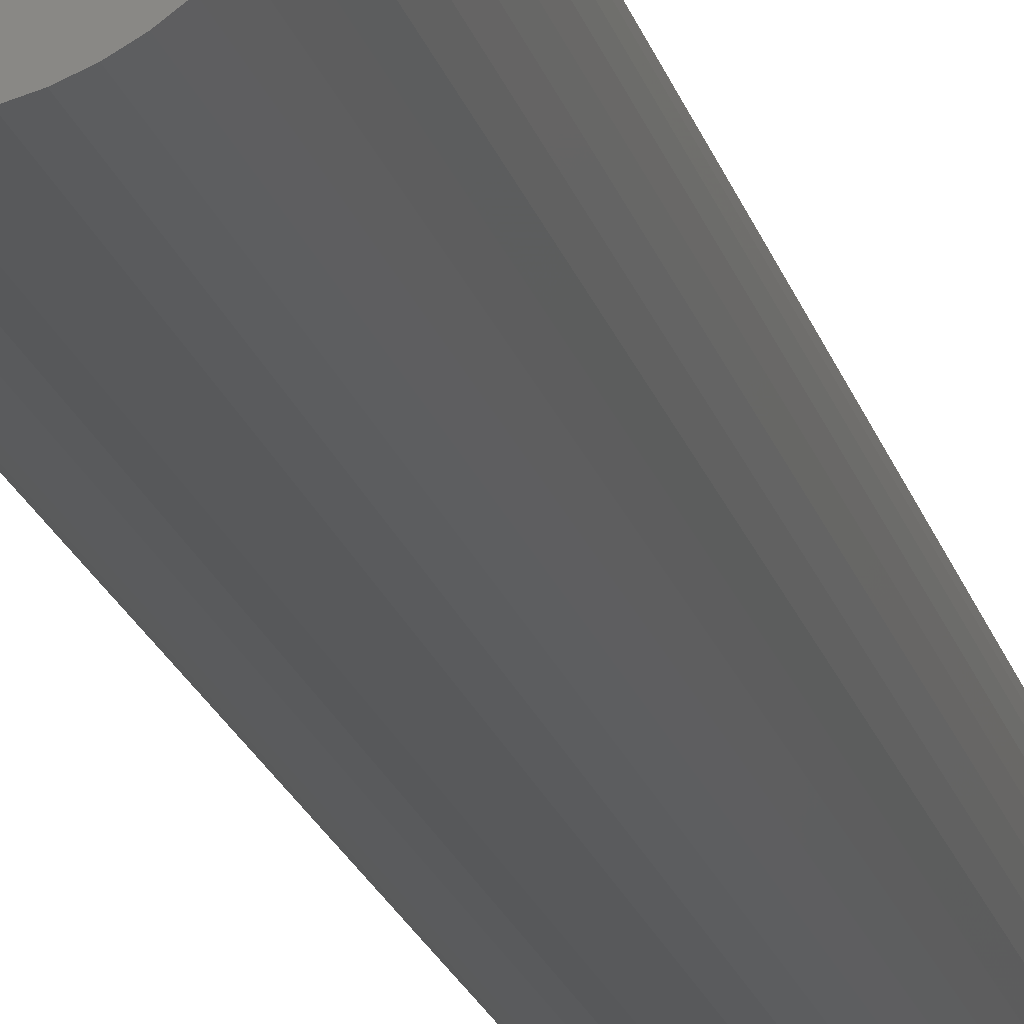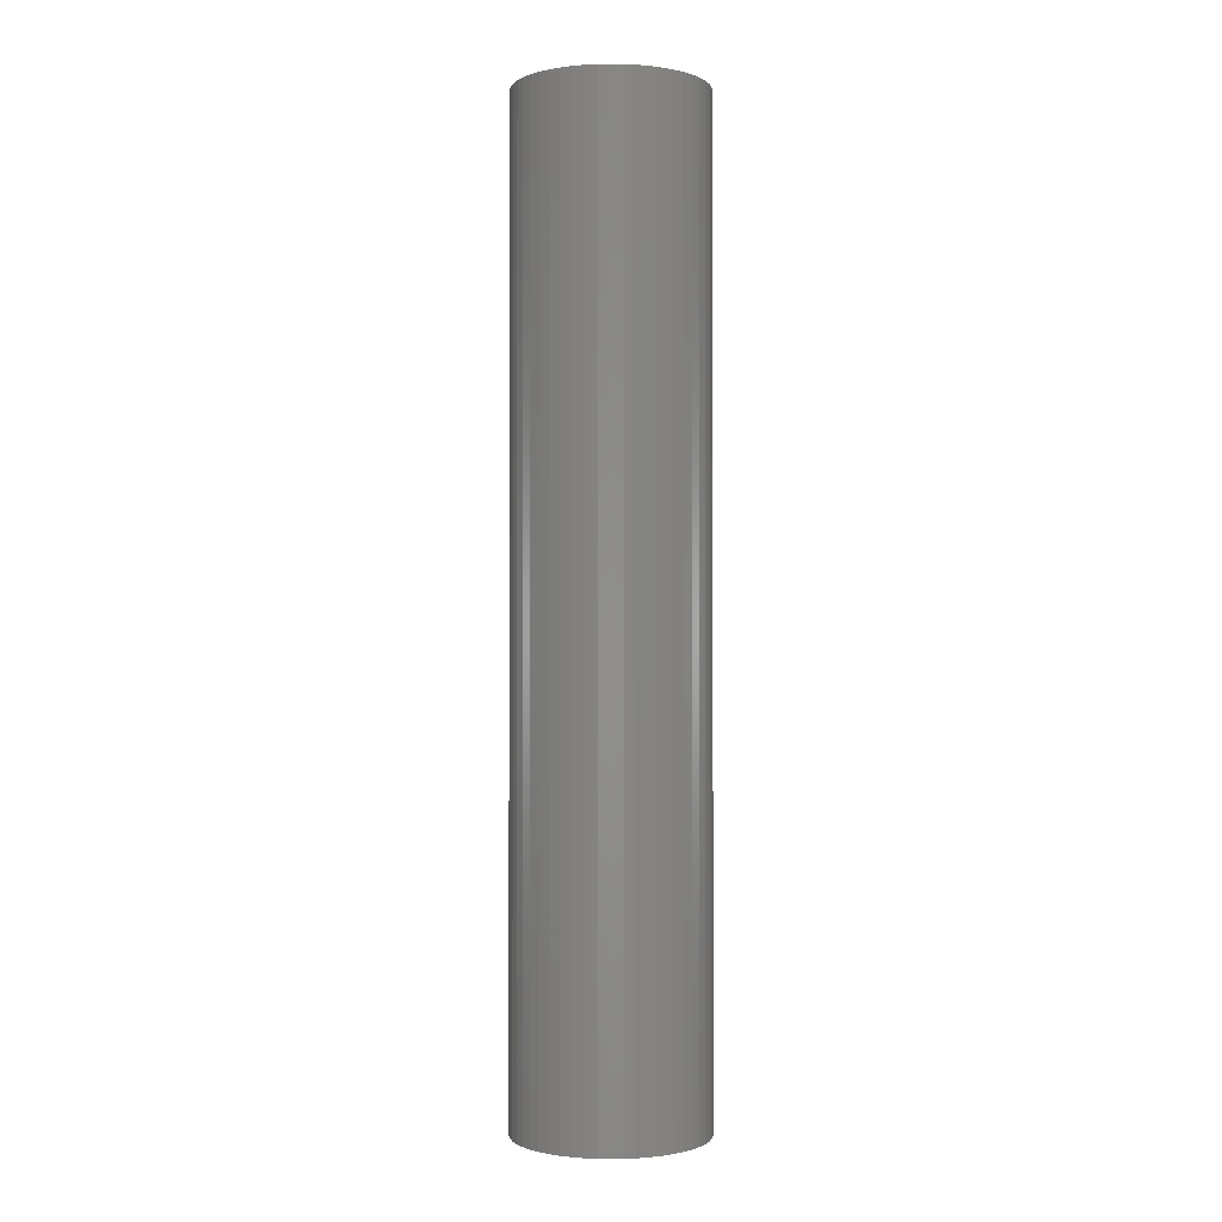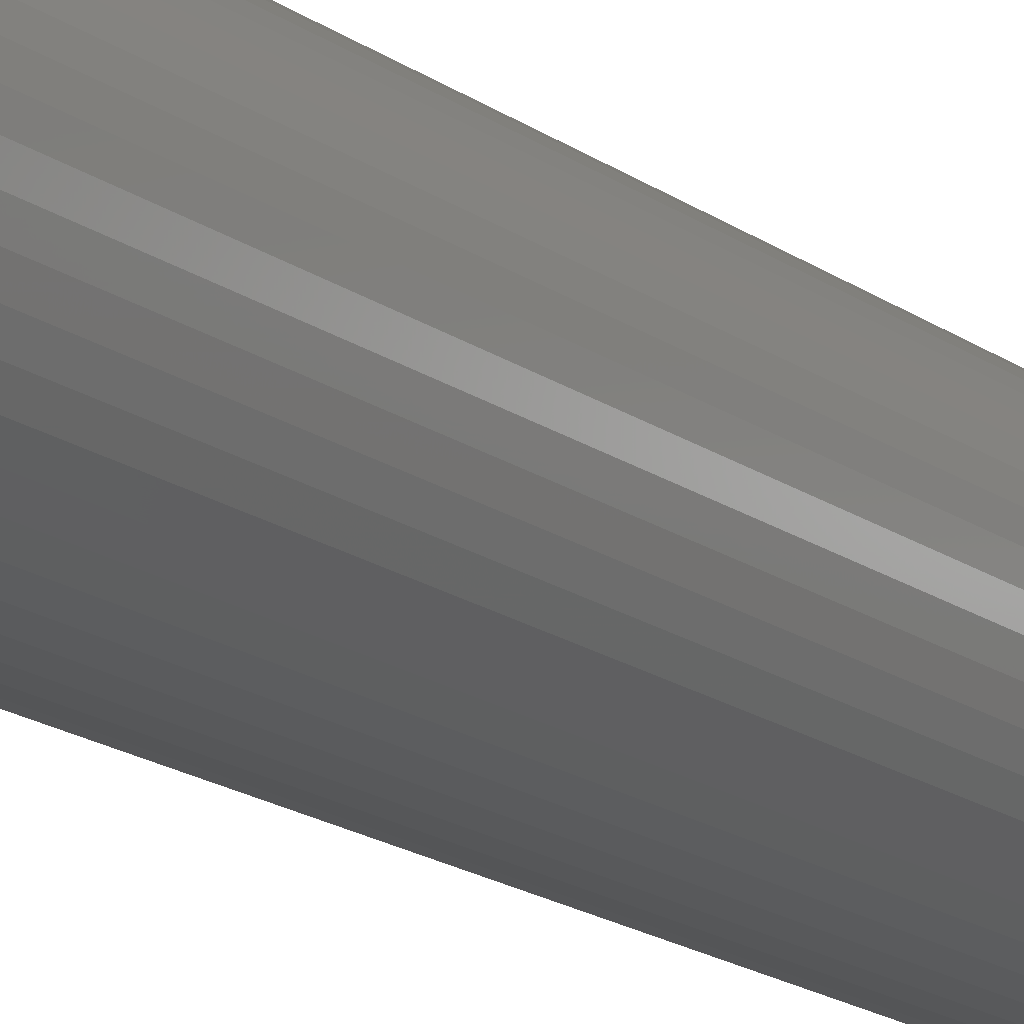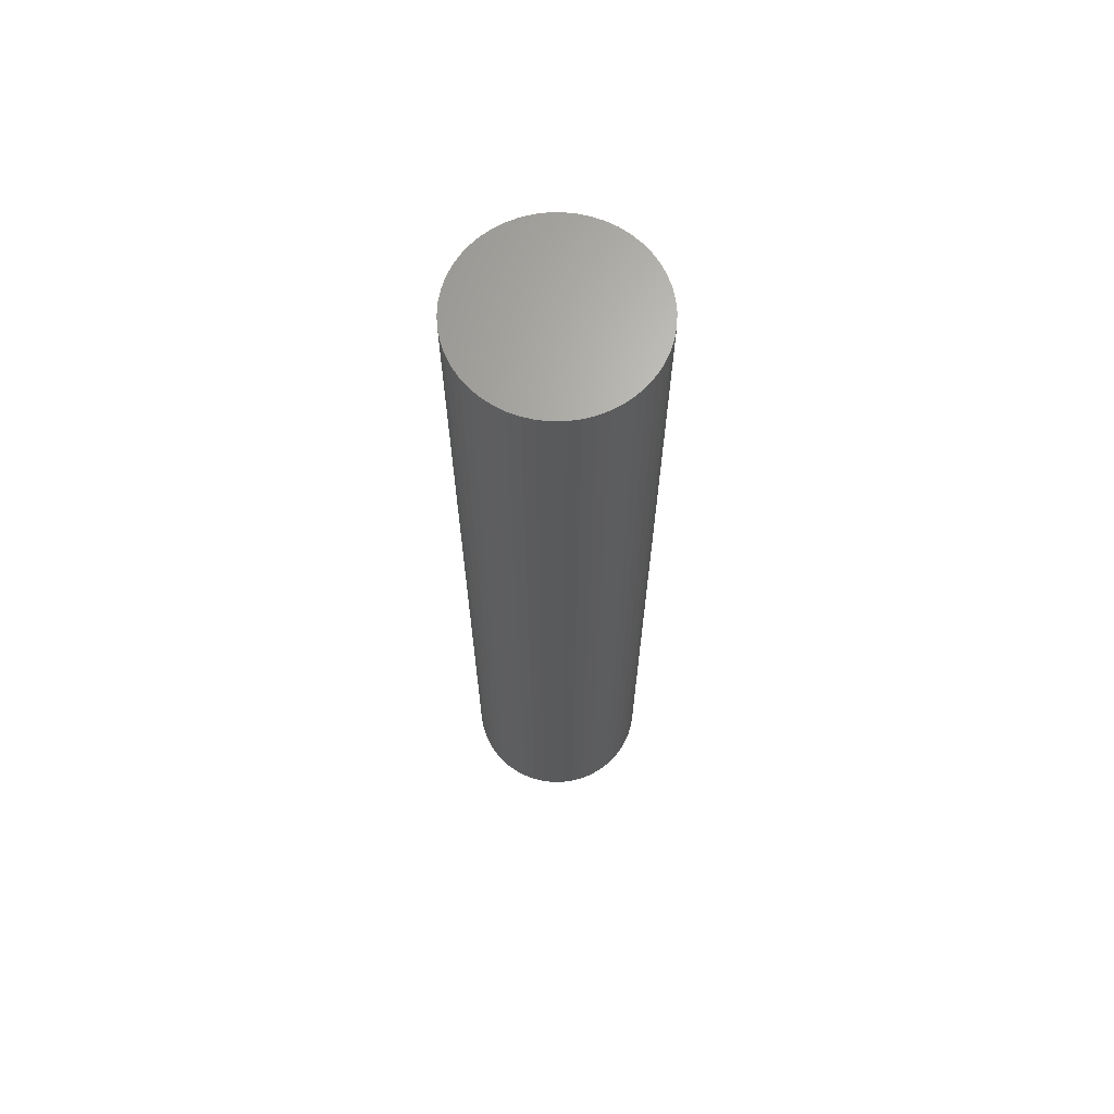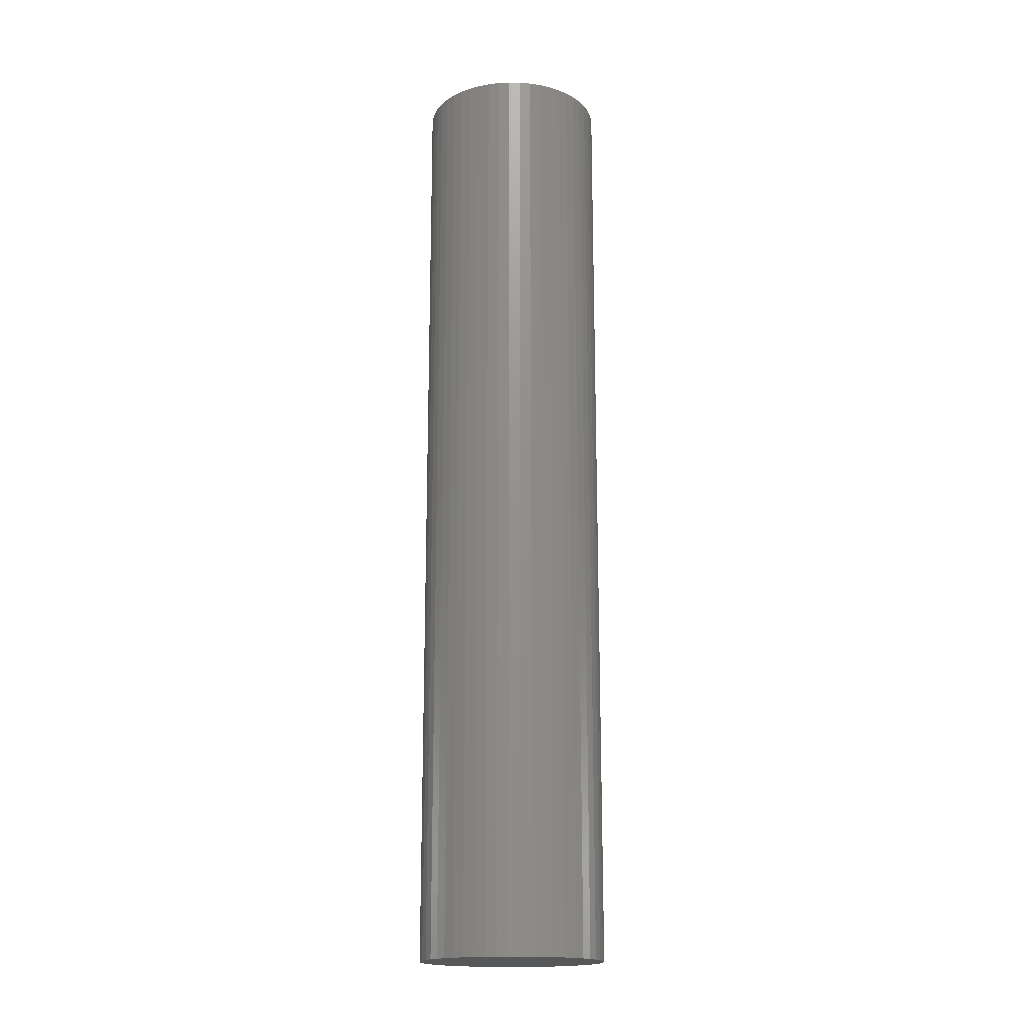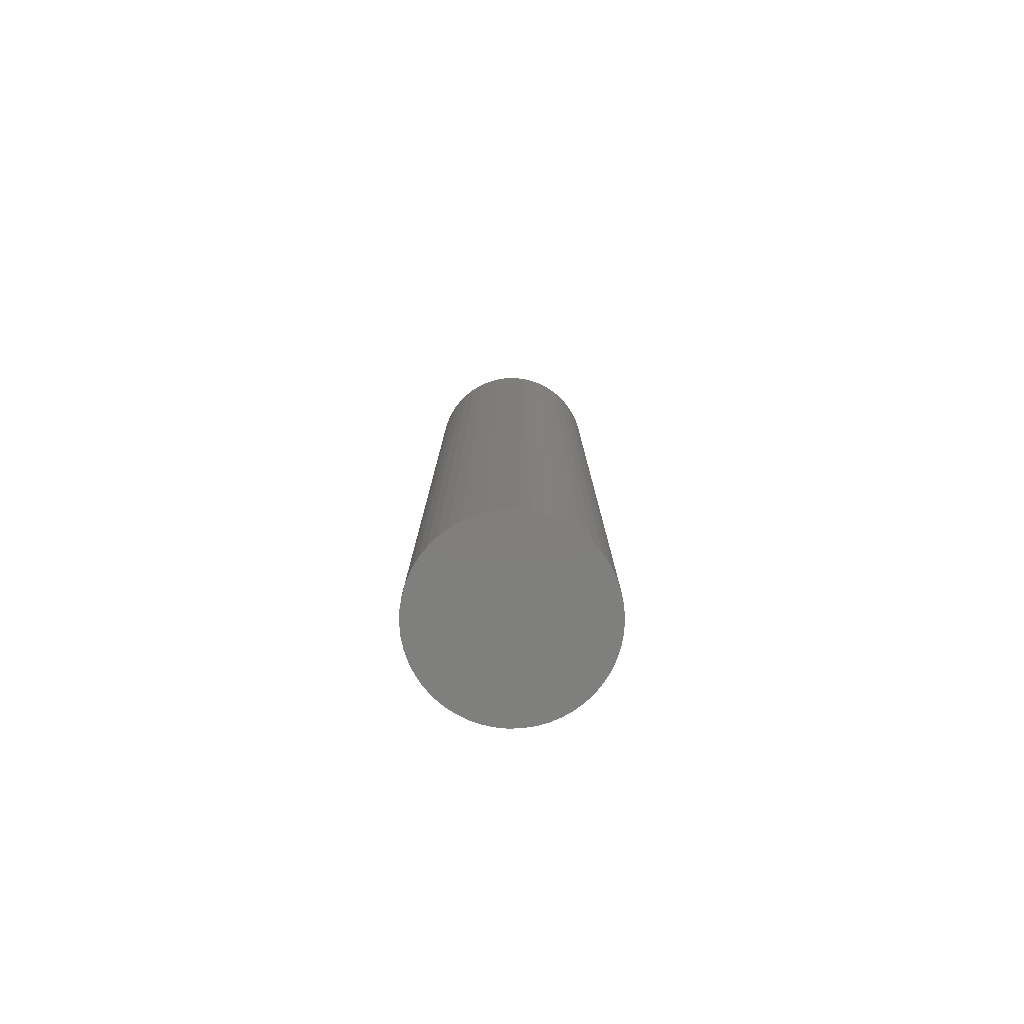
<metadata>
{"format":"stl","ext":"stl","renderer":"f3d","projection":"perspective","resolution":1024,"background":"white","views":[{"elev":-20.9,"azim":14.6,"up":"+Y"},{"elev":-0.8,"azim":-10.9,"up":"+Z"},{"elev":-17.3,"azim":-144.5,"up":"+Y"},{"elev":66.8,"azim":27.9,"up":"+Z"},{"elev":-17.6,"azim":-88.1,"up":"+Z"},{"elev":-79.2,"azim":1.5,"up":"+Z"}]}
</metadata>
<code>
# stl→obj: 100 verts, 196 faces
v 6.35 0 32.5
v 6.3 0.7959 -32.5
v 6.3 0.7959 32.5
v 6.35 0 -32.5
v 0.3987 6.337 -32.5
v -0.3987 6.337 32.5
v 0.3987 6.337 32.5
v -0.3987 6.337 -32.5
v 4.629 4.347 -32.5
v 4.048 4.893 32.5
v 4.629 4.347 32.5
v 4.048 4.893 -32.5
v 6.3 -0.7959 -32.5
v 6.151 -1.579 -32.5
v 6.151 1.579 -32.5
v 5.904 -2.338 -32.5
v 5.904 2.338 -32.5
v 5.565 -3.059 -32.5
v 5.565 3.059 -32.5
v 5.137 -3.732 -32.5
v 5.137 3.732 -32.5
v 4.629 -4.347 -32.5
v 4.048 -4.893 -32.5
v 3.402 -5.361 -32.5
v 3.402 5.361 -32.5
v 2.704 -5.746 -32.5
v 2.704 5.746 -32.5
v 1.962 -6.039 -32.5
v 1.962 6.039 -32.5
v 1.19 -6.238 -32.5
v 1.19 6.238 -32.5
v 0.3987 -6.337 -32.5
v -0.3987 -6.337 -32.5
v -1.19 -6.238 -32.5
v -1.19 6.238 -32.5
v -1.962 -6.039 -32.5
v -1.962 6.039 -32.5
v -2.704 -5.746 -32.5
v -2.704 5.746 -32.5
v -3.402 -5.361 -32.5
v -3.402 5.361 -32.5
v -4.048 -4.893 -32.5
v -4.048 4.893 -32.5
v -4.629 -4.347 -32.5
v -4.629 4.347 -32.5
v -5.137 -3.732 -32.5
v -5.137 3.732 -32.5
v -5.565 -3.059 -32.5
v -5.565 3.059 -32.5
v -5.904 -2.338 -32.5
v -5.904 2.338 -32.5
v -6.151 -1.579 -32.5
v -6.151 1.579 -32.5
v -6.3 -0.7959 -32.5
v -6.3 0.7959 -32.5
v -6.35 0 -32.5
v 6.3 -0.7959 32.5
v 6.151 1.579 32.5
v 6.151 -1.579 32.5
v 5.904 2.338 32.5
v 5.904 -2.338 32.5
v 5.565 3.059 32.5
v 5.565 -3.059 32.5
v 5.137 3.732 32.5
v 5.137 -3.732 32.5
v 4.629 -4.347 32.5
v 4.048 -4.893 32.5
v 3.402 5.361 32.5
v 3.402 -5.361 32.5
v 2.704 5.746 32.5
v 2.704 -5.746 32.5
v 1.962 6.039 32.5
v 1.962 -6.039 32.5
v 1.19 6.238 32.5
v 1.19 -6.238 32.5
v 0.3987 -6.337 32.5
v -0.3987 -6.337 32.5
v -1.19 6.238 32.5
v -1.19 -6.238 32.5
v -1.962 6.039 32.5
v -1.962 -6.039 32.5
v -2.704 5.746 32.5
v -2.704 -5.746 32.5
v -3.402 5.361 32.5
v -3.402 -5.361 32.5
v -4.048 4.893 32.5
v -4.048 -4.893 32.5
v -4.629 4.347 32.5
v -4.629 -4.347 32.5
v -5.137 3.732 32.5
v -5.137 -3.732 32.5
v -5.565 3.059 32.5
v -5.565 -3.059 32.5
v -5.904 2.338 32.5
v -5.904 -2.338 32.5
v -6.151 1.579 32.5
v -6.151 -1.579 32.5
v -6.3 0.7959 32.5
v -6.3 -0.7959 32.5
v -6.35 0 32.5
f 1 2 3
f 2 1 4
f 5 6 7
f 6 5 8
f 9 10 11
f 10 9 12
f 13 2 4
f 14 2 13
f 14 15 2
f 16 15 14
f 16 17 15
f 18 17 16
f 18 19 17
f 20 19 18
f 20 21 19
f 22 21 20
f 22 9 21
f 23 9 22
f 23 12 9
f 24 12 23
f 24 25 12
f 26 25 24
f 26 27 25
f 28 27 26
f 28 29 27
f 30 29 28
f 30 31 29
f 32 31 30
f 32 5 31
f 33 5 32
f 33 8 5
f 34 8 33
f 34 35 8
f 36 35 34
f 36 37 35
f 38 37 36
f 38 39 37
f 40 39 38
f 40 41 39
f 42 41 40
f 42 43 41
f 44 43 42
f 44 45 43
f 46 45 44
f 46 47 45
f 48 47 46
f 48 49 47
f 50 49 48
f 50 51 49
f 52 51 50
f 52 53 51
f 54 53 52
f 54 55 53
f 55 54 56
f 3 57 1
f 58 57 3
f 58 59 57
f 60 59 58
f 60 61 59
f 62 61 60
f 62 63 61
f 64 63 62
f 64 65 63
f 11 65 64
f 11 66 65
f 10 66 11
f 10 67 66
f 68 67 10
f 68 69 67
f 70 69 68
f 70 71 69
f 72 71 70
f 72 73 71
f 74 73 72
f 74 75 73
f 7 75 74
f 7 76 75
f 6 76 7
f 6 77 76
f 78 77 6
f 78 79 77
f 80 79 78
f 80 81 79
f 82 81 80
f 82 83 81
f 84 83 82
f 84 85 83
f 86 85 84
f 86 87 85
f 88 87 86
f 88 89 87
f 90 89 88
f 90 91 89
f 92 91 90
f 92 93 91
f 94 93 92
f 94 95 93
f 96 95 94
f 96 97 95
f 98 97 96
f 98 99 97
f 99 98 100
f 43 88 86
f 88 43 45
f 37 82 80
f 82 37 39
f 60 19 62
f 19 60 17
f 62 21 64
f 21 62 19
f 29 74 72
f 74 29 31
f 25 70 68
f 70 25 27
f 51 92 49
f 92 51 94
f 47 88 45
f 88 47 90
f 8 78 6
f 78 8 35
f 63 16 61
f 16 63 18
f 61 14 59
f 14 61 16
f 3 15 58
f 15 3 2
f 27 72 70
f 72 27 29
f 12 68 10
f 68 12 25
f 53 94 51
f 94 53 96
f 56 98 55
f 98 56 100
f 39 84 82
f 84 39 41
f 57 4 1
f 4 57 13
f 66 20 65
f 20 66 22
f 44 87 89
f 87 44 42
f 48 95 50
f 95 48 93
f 54 100 56
f 100 54 99
f 33 76 77
f 76 33 32
f 58 17 60
f 17 58 15
f 64 9 11
f 9 64 21
f 31 7 74
f 7 31 5
f 49 90 47
f 90 49 92
f 55 96 53
f 96 55 98
f 41 86 84
f 86 41 43
f 35 80 78
f 80 35 37
f 26 69 71
f 69 26 24
f 23 66 67
f 66 23 22
f 59 13 57
f 13 59 14
f 38 81 83
f 81 38 36
f 44 91 46
f 91 44 89
f 50 97 52
f 97 50 95
f 28 71 73
f 71 28 26
f 30 73 75
f 73 30 28
f 32 75 76
f 75 32 30
f 65 18 63
f 18 65 20
f 34 77 79
f 77 34 33
f 52 99 54
f 99 52 97
f 24 67 69
f 67 24 23
f 42 85 87
f 85 42 40
f 36 79 81
f 79 36 34
f 46 93 48
f 93 46 91
f 40 83 85
f 83 40 38

</code>
